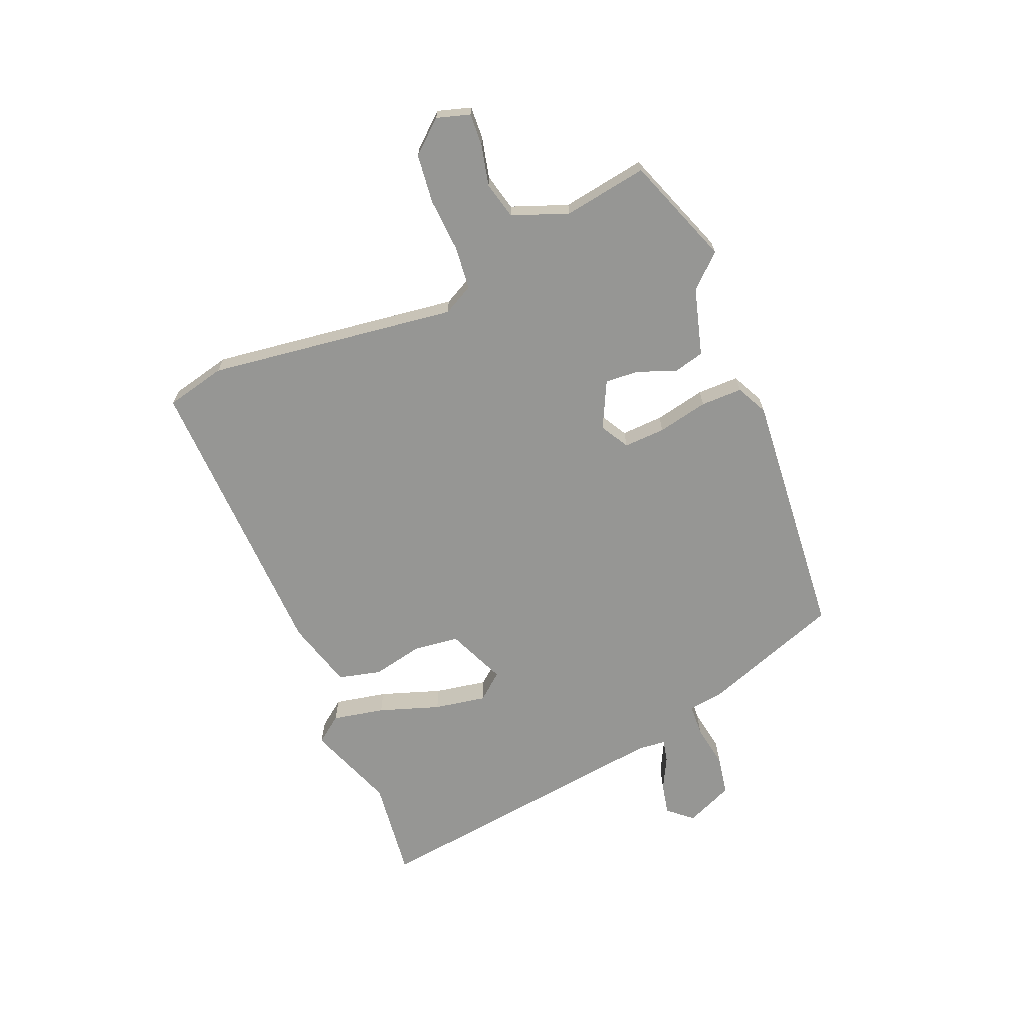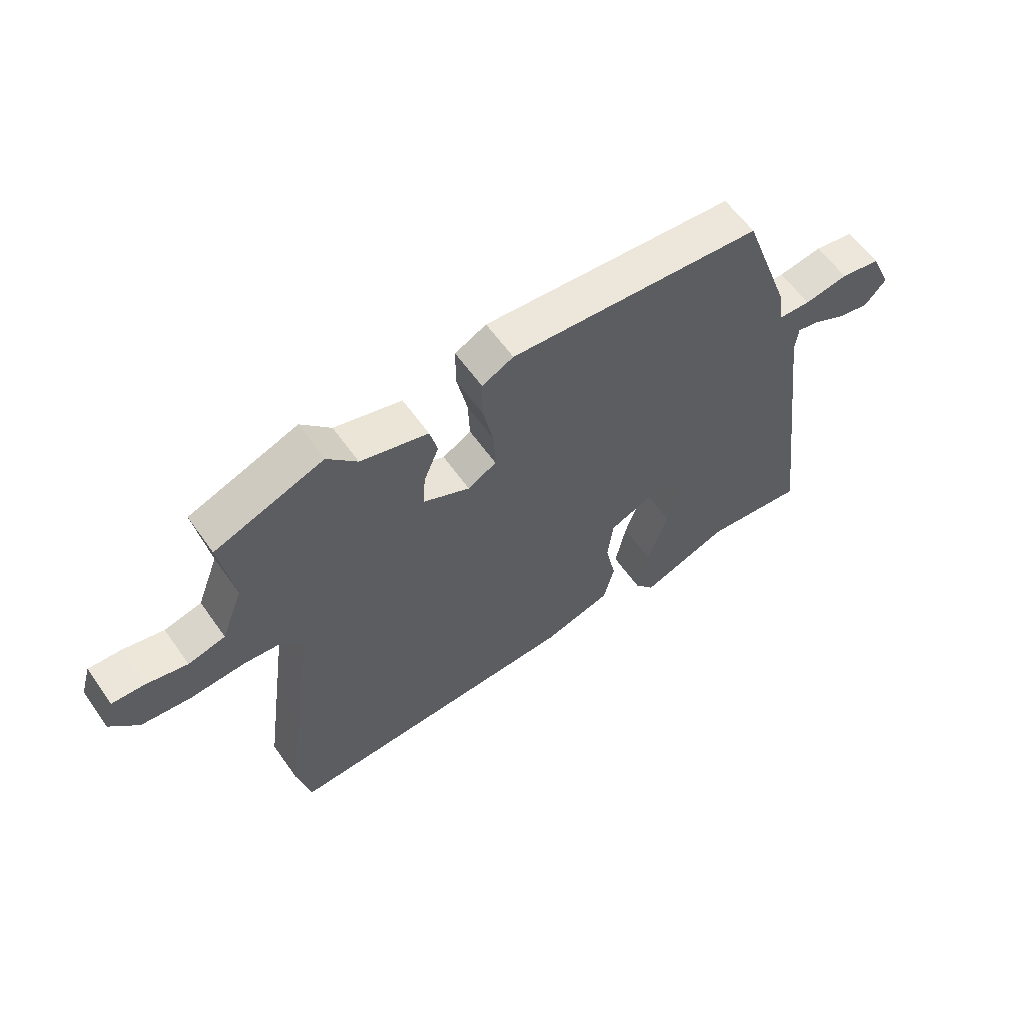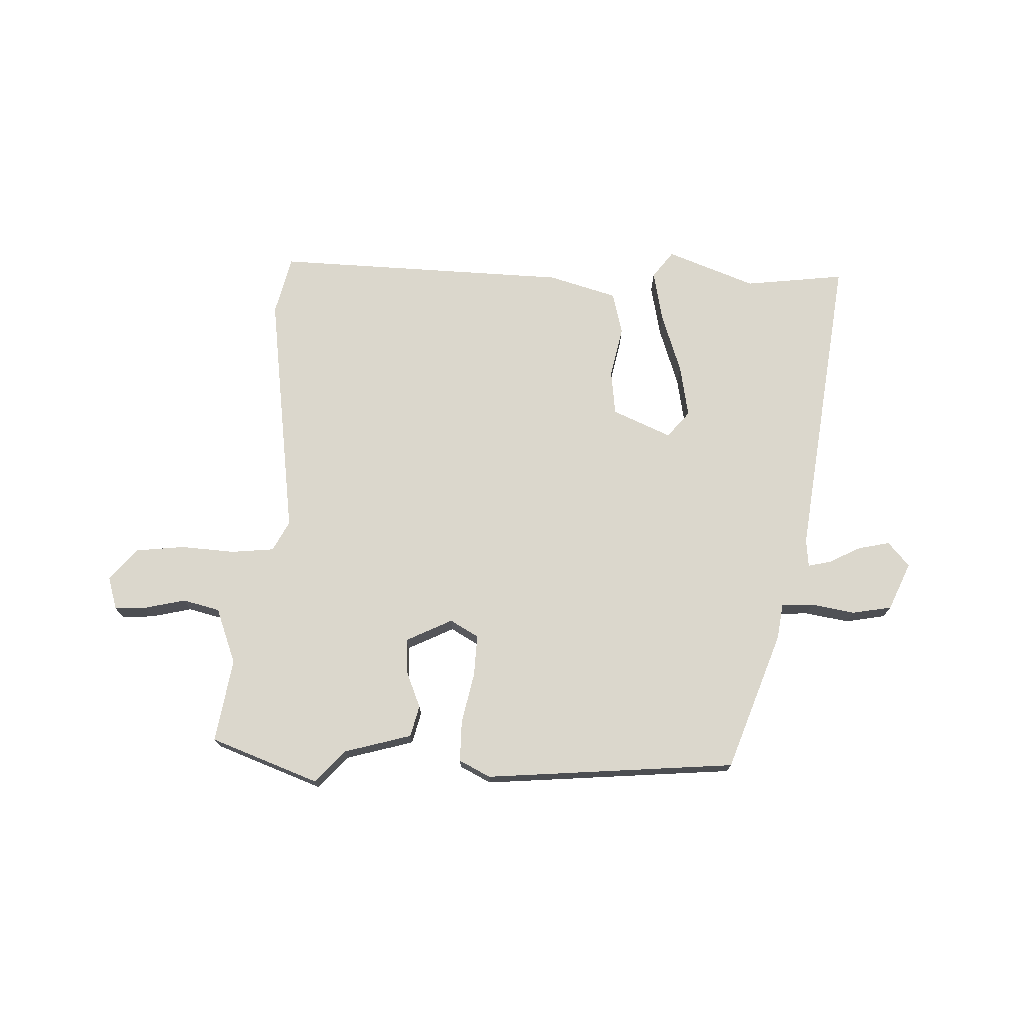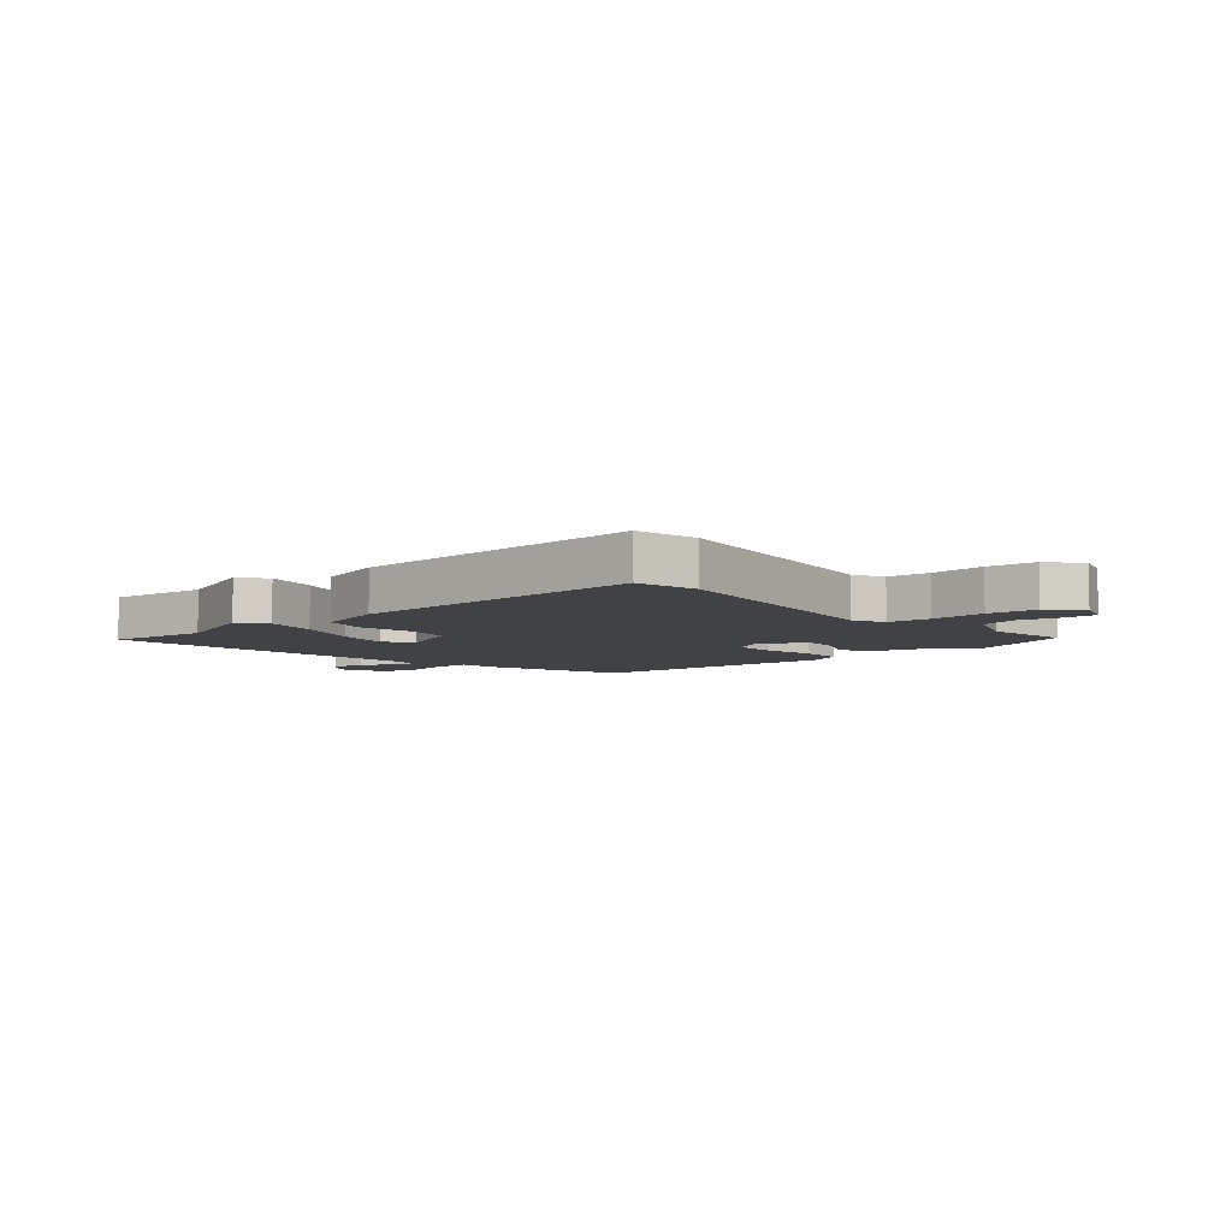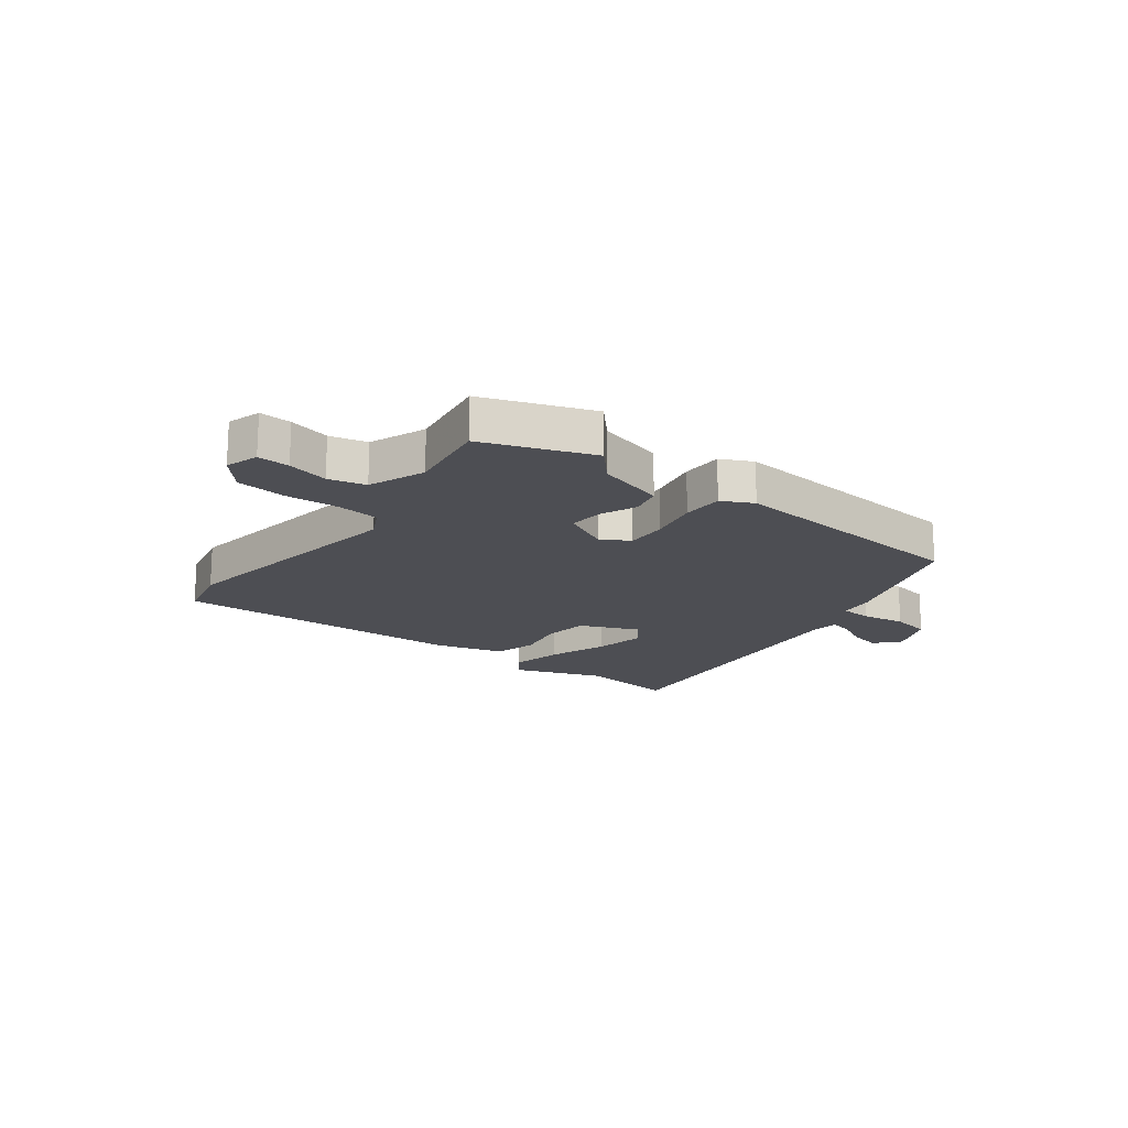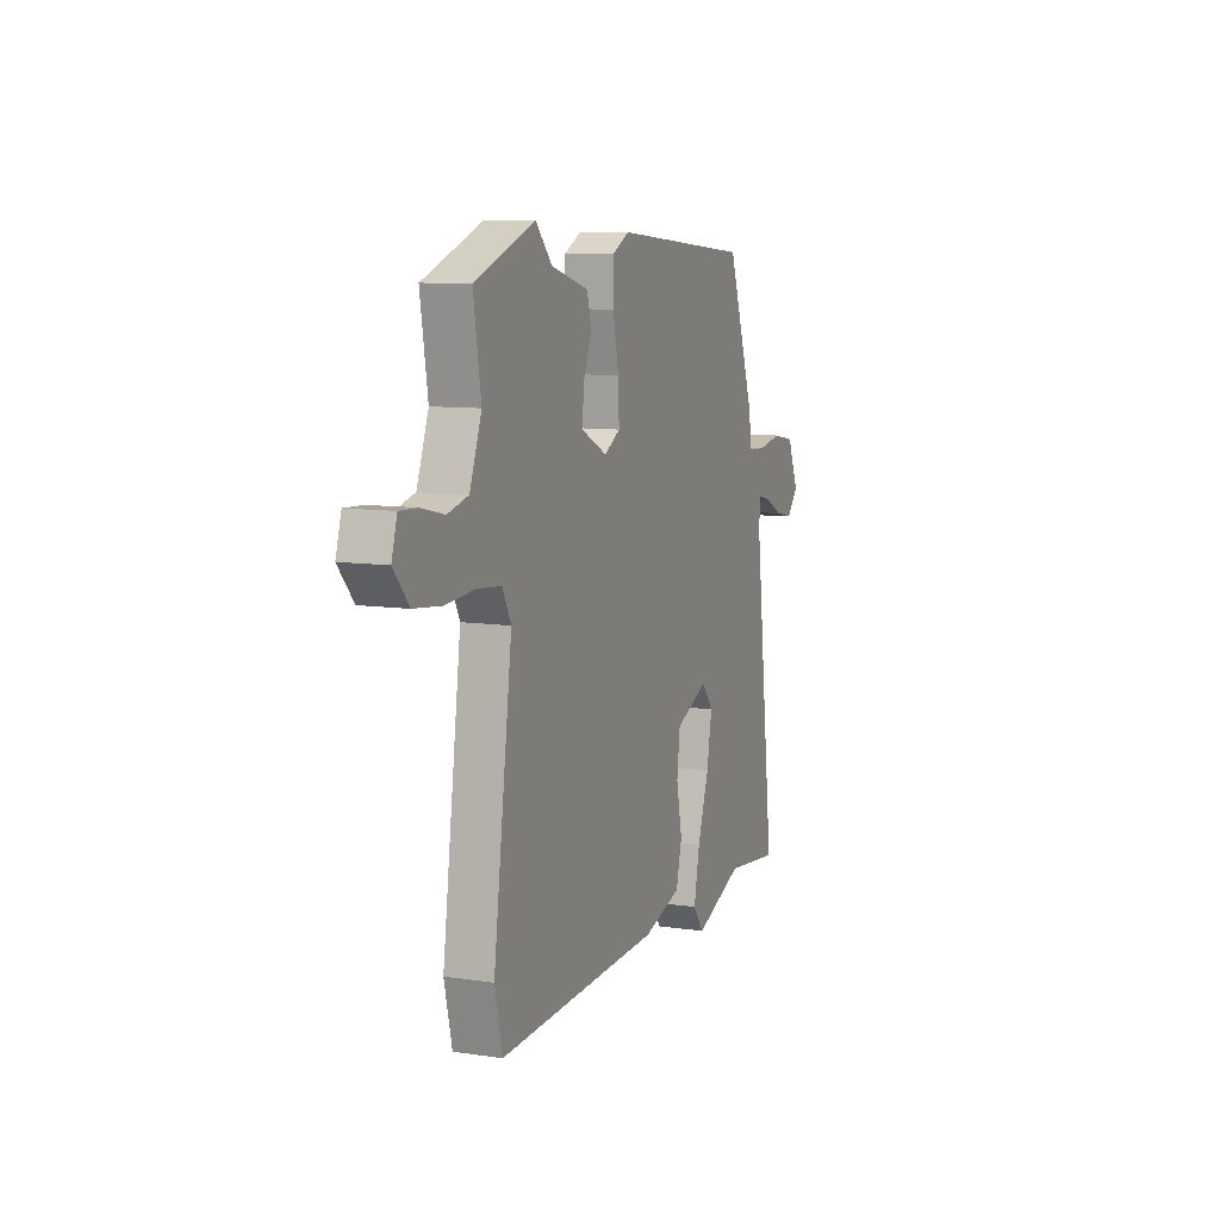
<metadata>
{"format":"obj","ext":"obj","renderer":"f3d","projection":"perspective","resolution":1024,"background":"white","views":[{"elev":-67.7,"azim":-67.4,"up":"+Y"},{"elev":60.2,"azim":-35.1,"up":"+Z"},{"elev":73.1,"azim":2.2,"up":"+Y"},{"elev":-6.6,"azim":-139.0,"up":"+Y"},{"elev":-17.4,"azim":-37.5,"up":"+Y"},{"elev":9.5,"azim":-68.8,"up":"+Z"}]}
</metadata>
<code>
v 0.394 0.07 0.485
v 0.482 0.07 0.238
v 0.491 0.07 0.174
v 0.548 0.07 0.171
v 0.626 0.07 0.184
v 0.697 0.07 0.171
v 0.734 0.07 0.086
v 0.696 0.07 0.043
v 0.64 0.07 0.055
v 0.582 0.07 0.085
v 0.542 0.07 0.094
v 0.537 0.07 0.044
v 0.607 0.07 -0.513
v 0.428 0.07 -0.491
v 0.27 0.07 -0.55
v 0.234 0.07 -0.502
v 0.253 0.07 -0.409
v 0.29 0.07 -0.301
v 0.307 0.07 -0.208
v 0.268 0.07 -0.161
v 0.163 0.07 -0.206
v 0.153 0.07 -0.287
v 0.172 0.07 -0.378
v 0.153 0.07 -0.454
v 0.03 0.07 -0.489
v -0.499 0.07 -0.504
v -0.524 0.07 -0.397
v -0.463 0.07 0.047
v -0.491 0.07 0.101
v -0.567 0.07 0.109
v -0.664 0.07 0.103
v -0.751 0.07 0.113
v -0.8 0.07 0.17
v -0.782 0.07 0.229
v -0.725 0.07 0.226
v -0.652 0.07 0.209
v -0.586 0.07 0.225
v -0.548 0.07 0.325
v -0.572 0.07 0.474
v -0.379 0.07 0.545
v -0.326 0.07 0.487
v -0.206 0.07 0.453
v -0.192 0.07 0.397
v -0.219 0.07 0.331
v -0.223 0.07 0.27
v -0.14 0.07 0.229
v -0.089 0.07 0.258
v -0.092 0.07 0.332
v -0.111 0.07 0.422
v -0.111 0.07 0.496
v -0.055 0.07 0.524
v 0.394 0 0.485
v 0.482 0 0.238
v 0.491 0 0.174
v 0.548 0 0.171
v 0.626 0 0.184
v 0.697 0 0.171
v 0.734 0 0.086
v 0.696 0 0.043
v 0.64 0 0.055
v 0.582 0 0.085
v 0.542 0 0.094
v 0.537 0 0.044
v 0.607 0 -0.513
v 0.428 0 -0.491
v 0.27 0 -0.55
v 0.234 0 -0.502
v 0.253 0 -0.409
v 0.29 0 -0.301
v 0.307 0 -0.208
v 0.268 0 -0.161
v 0.163 0 -0.206
v 0.153 0 -0.287
v 0.172 0 -0.378
v 0.153 0 -0.454
v 0.03 0 -0.489
v -0.499 0 -0.504
v -0.524 0 -0.397
v -0.463 0 0.047
v -0.491 0 0.101
v -0.567 0 0.109
v -0.664 0 0.103
v -0.751 0 0.113
v -0.8 0 0.17
v -0.782 0 0.229
v -0.725 0 0.226
v -0.652 0 0.209
v -0.586 0 0.225
v -0.548 0 0.325
v -0.572 0 0.474
v -0.379 0 0.545
v -0.326 0 0.487
v -0.206 0 0.453
v -0.192 0 0.397
v -0.219 0 0.331
v -0.223 0 0.27
v -0.14 0 0.229
v -0.089 0 0.258
v -0.092 0 0.332
v -0.111 0 0.422
v -0.111 0 0.496
v -0.055 0 0.524
f 48 49 50 51
f 47 48 51 1
f 46 47 1 2
f 41 42 43 44
f 41 44 45
f 38 39 40 41
f 37 38 41 45
f 36 37 45 46
f 34 35 36
f 33 34 36
f 30 31 32 33
f 29 30 33 36
f 25 26 27 28
f 25 28 29
f 22 23 24 25
f 21 22 25 29
f 20 21 29 36
f 15 16 17 18
f 14 15 18 19
f 12 13 14 19
f 11 12 19 20
f 7 8 9 10
f 7 10 11
f 4 5 6 7
f 3 4 7 11
f 36 46 2 3
f 3 11 20 36
f 102 101 100 99
f 52 102 99 98
f 53 52 98 97
f 95 94 93 92
f 96 95 92
f 92 91 90 89
f 96 92 89 88
f 97 96 88 87
f 87 86 85
f 87 85 84
f 84 83 82 81
f 87 84 81 80
f 79 78 77 76
f 80 79 76
f 76 75 74 73
f 80 76 73 72
f 87 80 72 71
f 69 68 67 66
f 70 69 66 65
f 70 65 64 63
f 71 70 63 62
f 61 60 59 58
f 62 61 58
f 58 57 56 55
f 62 58 55 54
f 54 53 97 87
f 87 71 62 54
f 1 52 53 2
f 2 53 54 3
f 3 54 55 4
f 4 55 56 5
f 5 56 57 6
f 6 57 58 7
f 7 58 59 8
f 8 59 60 9
f 9 60 61 10
f 10 61 62 11
f 11 62 63 12
f 12 63 64 13
f 13 64 65 14
f 14 65 66 15
f 15 66 67 16
f 16 67 68 17
f 17 68 69 18
f 18 69 70 19
f 19 70 71 20
f 20 71 72 21
f 21 72 73 22
f 22 73 74 23
f 23 74 75 24
f 24 75 76 25
f 25 76 77 26
f 26 77 78 27
f 27 78 79 28
f 28 79 80 29
f 29 80 81 30
f 30 81 82 31
f 31 82 83 32
f 32 83 84 33
f 33 84 85 34
f 34 85 86 35
f 35 86 87 36
f 36 87 88 37
f 37 88 89 38
f 38 89 90 39
f 39 90 91 40
f 40 91 92 41
f 41 92 93 42
f 42 93 94 43
f 43 94 95 44
f 44 95 96 45
f 45 96 97 46
f 46 97 98 47
f 47 98 99 48
f 48 99 100 49
f 49 100 101 50
f 50 101 102 51
f 51 102 52 1

</code>
